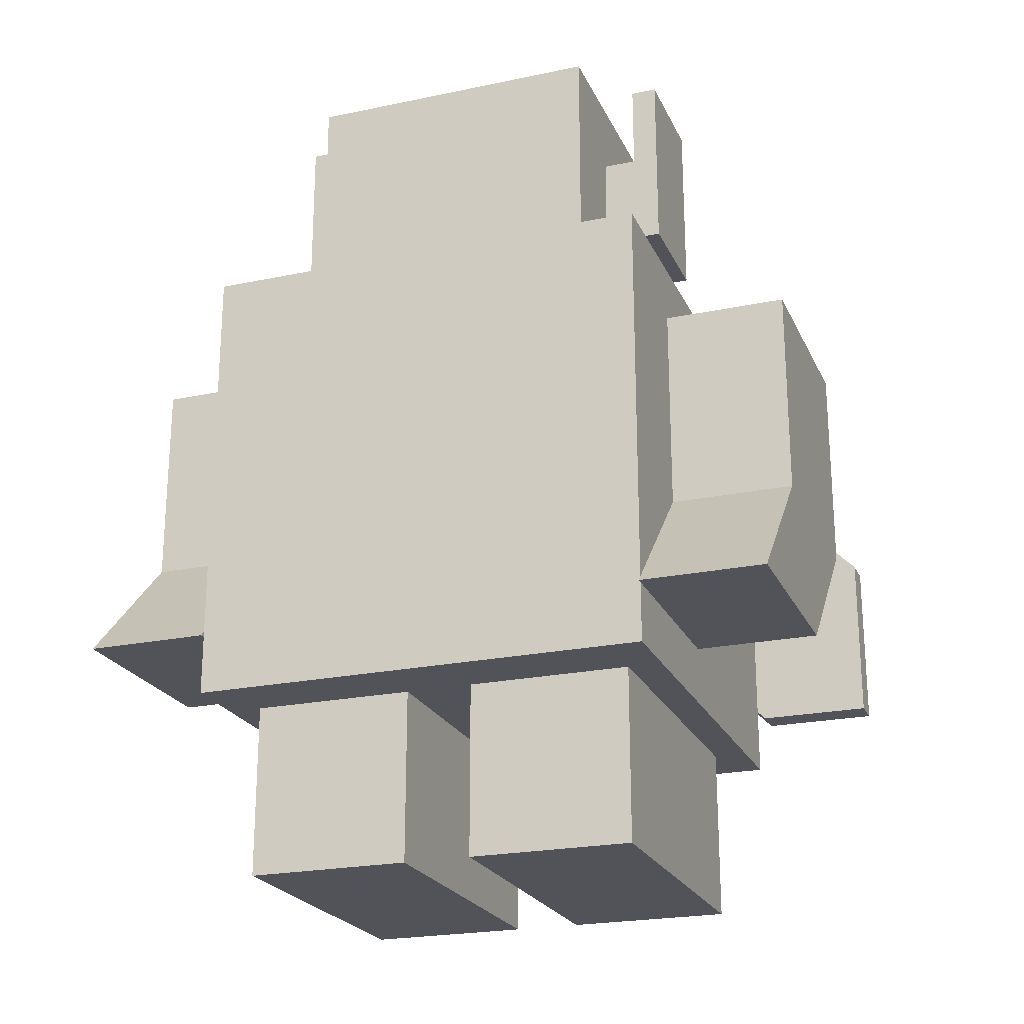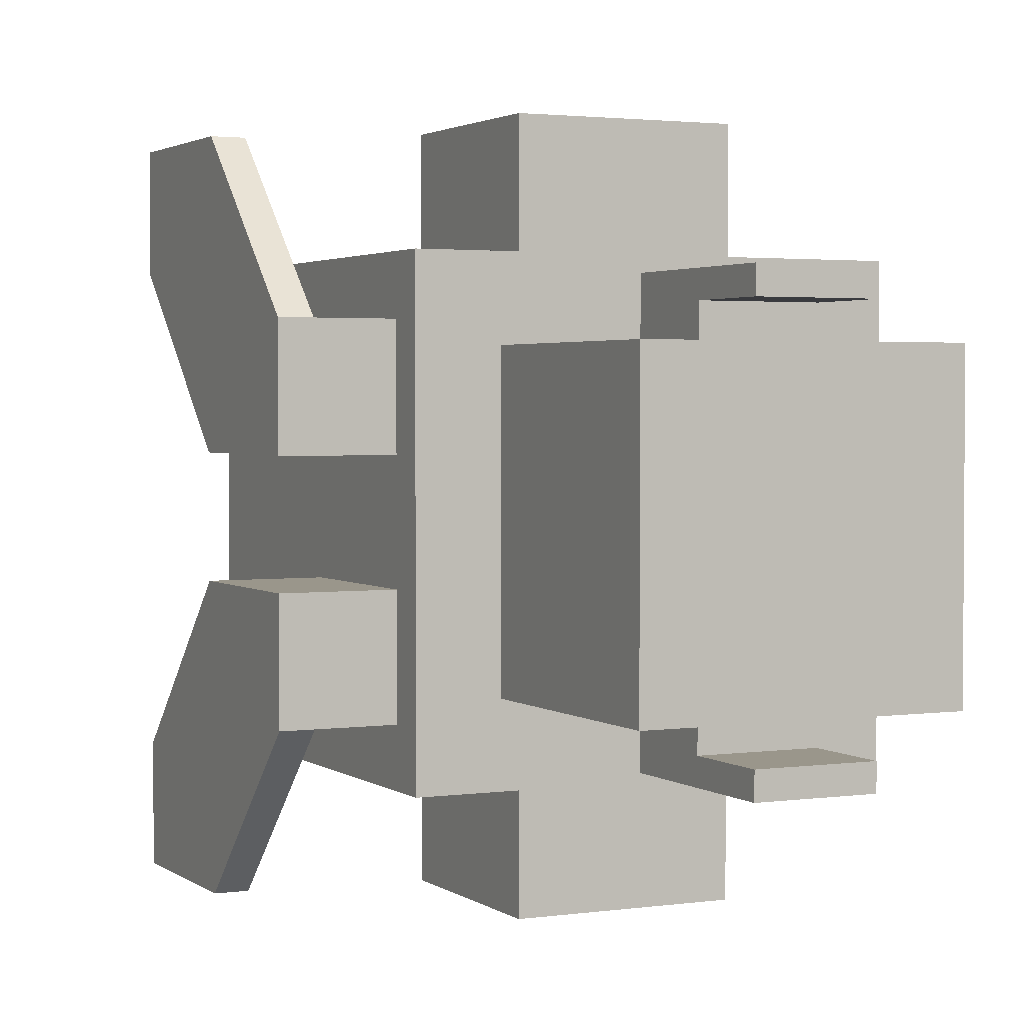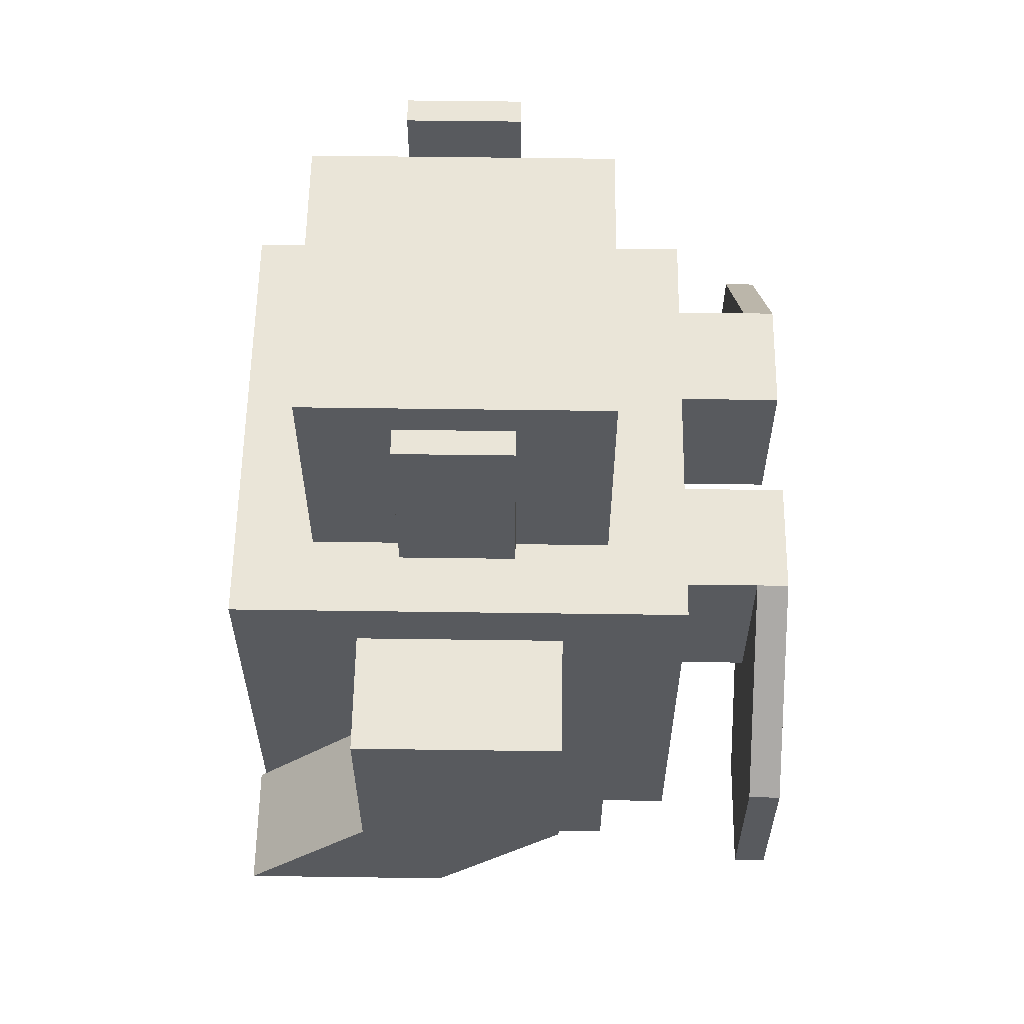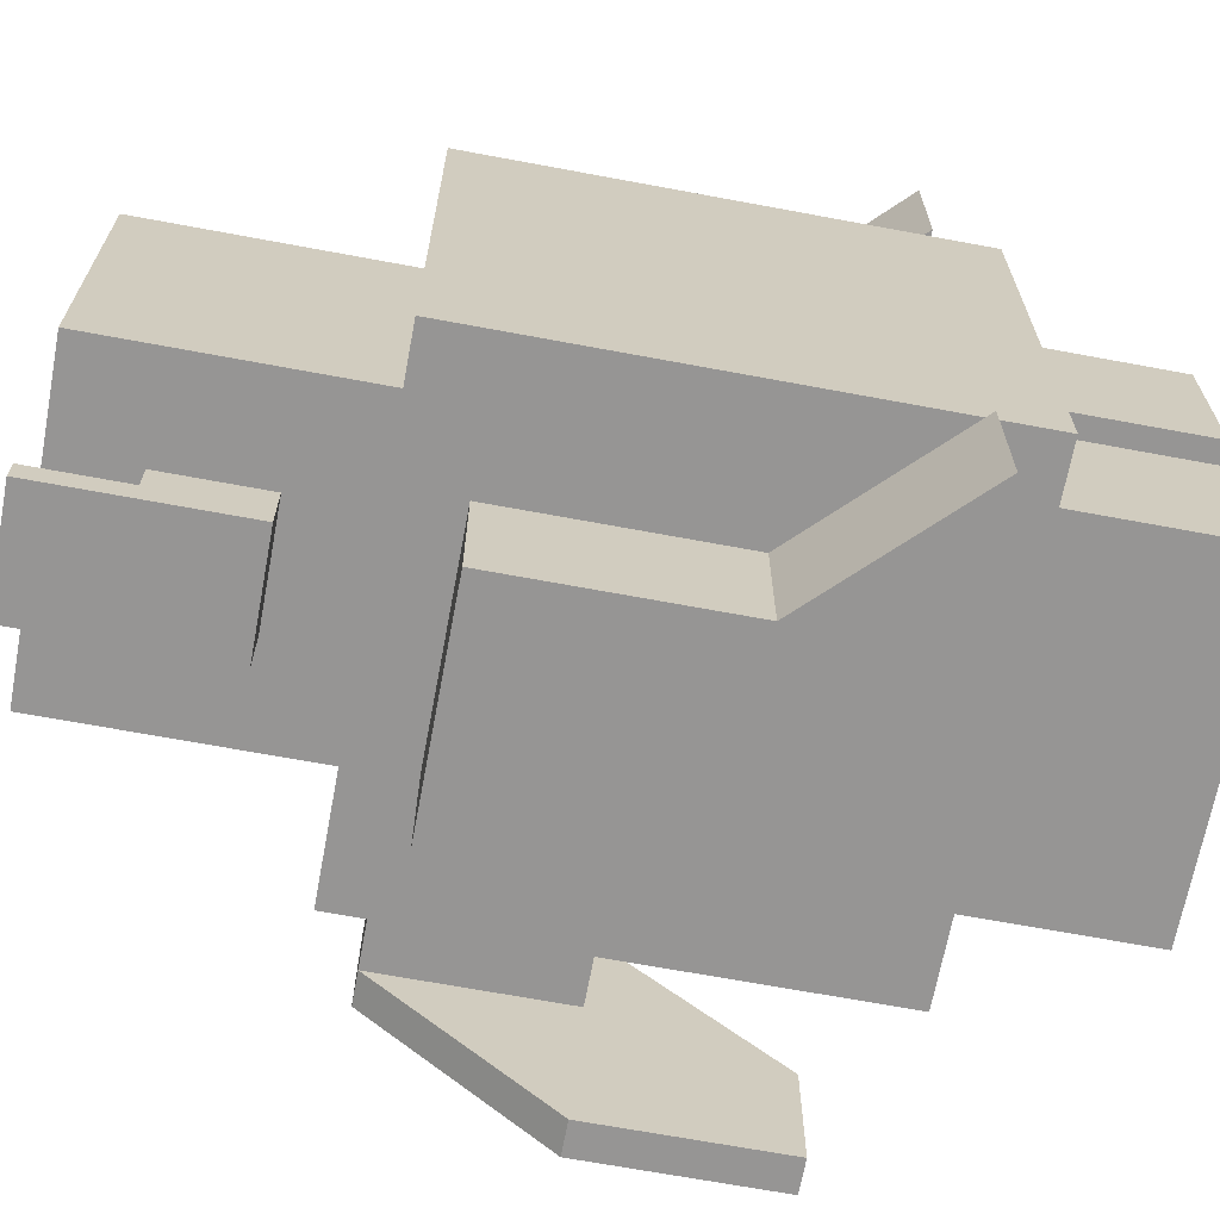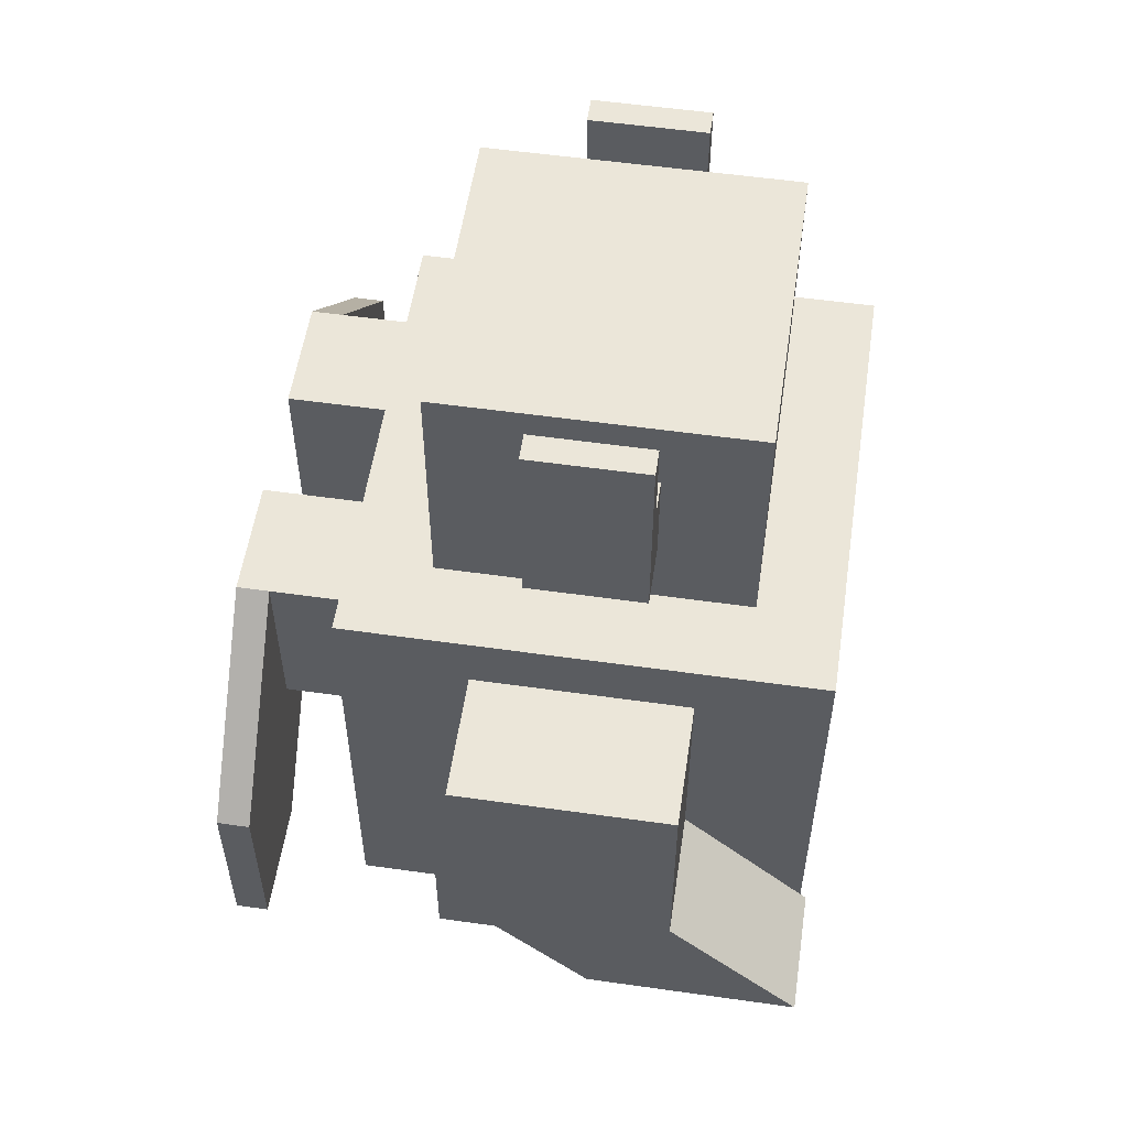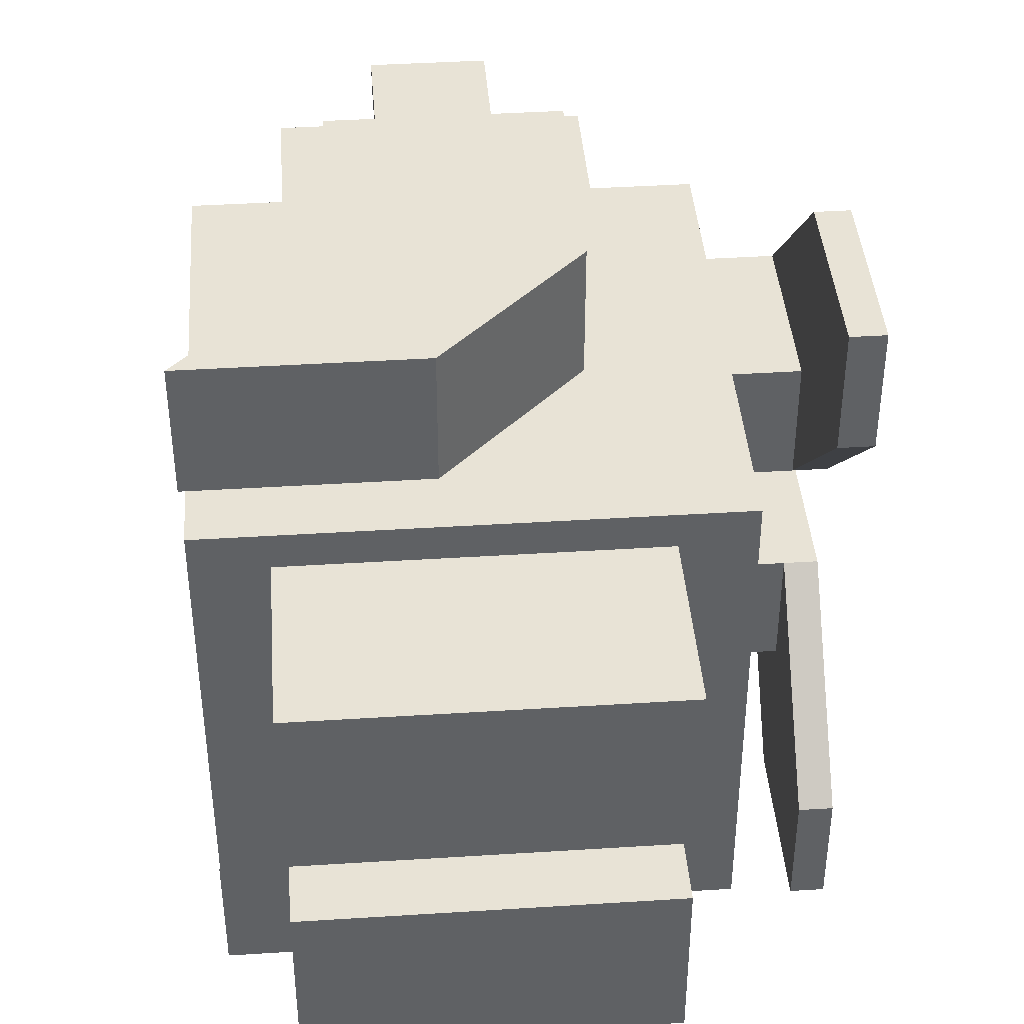
<metadata>
{"format":"obj","ext":"obj","renderer":"f3d","projection":"perspective","resolution":1024,"background":"white","views":[{"elev":-22.7,"azim":-70.2,"up":"+Y"},{"elev":2.4,"azim":154.2,"up":"+Z"},{"elev":58.9,"azim":0.8,"up":"+Y"},{"elev":-67.6,"azim":-100.6,"up":"+Z"},{"elev":55.1,"azim":-171.5,"up":"+Y"},{"elev":41.4,"azim":-4.4,"up":"+Z"}]}
</metadata>
<code>
o Cube.008
v 8.163 -0.09909 -1.582
v 8.286 0.7692 -1.381
v 8.696 -0.09909 -1.582
v 8.573 0.7692 -1.381
v 8.163 0.4338 -1.582
v 8.696 0.4338 -1.582
v 8.286 1.017 -1.381
v 8.573 1.017 -1.381
v 7.847 0.5821 -1.582
v 8.015 -0.5821 -1.497
v 8.844 -0.5821 -1.497
v 9.012 0.4811 -1.437
v 8.163 0.4338 -1.895
v 8.163 -0.09909 -1.895
v 8.696 -0.09909 -1.895
v 8.696 0.4338 -1.895
v 8.365 -0.4327 -1.582
v 7.832 -0.4327 -1.582
v 8.365 -0.4327 -1.895
v 7.832 -0.4327 -1.895
v 9.012 0.04205 -1.437
v 7.847 -0.5821 -1.582
v 8.844 -1.021 -1.085
v 8.844 -0.5821 -1.085
v 8.015 -0.5821 -1.085
v 8.015 -1.021 -1.085
v 8.844 -1.021 -1.497
v 8.015 -1.021 -1.497
v 8.049 0.5821 -1.381
v 8.81 0.5821 -1.381
v 8.049 1.204 -1.381
v 8.81 1.204 -1.381
v 8.286 0.7692 -1.466
v 8.573 0.7692 -1.466
v 8.286 1.017 -1.466
v 8.573 1.017 -1.466
v 8.286 0.7692 -1.532
v 8.573 0.7692 -1.532
v 8.286 1.017 -1.532
v 8.573 1.017 -1.532
v 8.286 1.243 -1.466
v 8.573 1.243 -1.466
v 8.286 1.243 -1.532
v 8.573 1.243 -1.532
v 9.012 0.5821 -1.582
v 9.012 -0.5821 -1.582
v 9.202 0.4811 -1.145
v 9.012 0.04205 -1.145
v 9.012 0.4811 -1.145
v 9.202 0.04205 -1.145
v 9.202 0.4811 -1.437
v 9.202 0.04205 -1.437
v 9.282 0.4811 -1.145
v 9.282 0.04205 -1.145
v 9.282 0.4811 -1.437
v 9.282 0.04205 -1.437
v 9.202 0.06631 -1.852
v 9.202 -0.3727 -1.852
v 9.202 -0.3727 -1.56
v 9.282 0.06631 -1.852
v 9.282 -0.3727 -1.852
v 9.282 -0.3727 -1.56
v 8.015 -0.8114 -1.497
v 8.015 -0.8744 -1.497
v 8.015 -0.8744 -1.085
v 8.015 -0.8114 -1.085
v 8.844 -0.8114 -1.497
v 8.844 -0.8744 -1.497
v 8.844 -0.8114 -1.085
v 8.844 -0.8744 -1.085
v 8.049 0.893 -1.381
v 8.81 0.893 -1.381
v 8.286 0.893 -1.381
v 8.573 0.893 -1.381
v 8.286 0.893 -1.466
v 8.573 0.893 -1.466
v 8.286 0.893 -1.532
v 8.573 0.893 -1.532
v 8.163 -0.09909 -0.4179
v 8.286 0.7692 -0.6193
v 8.696 -0.09909 -0.4179
v 8.573 0.7692 -0.6193
v 8.163 0.4338 -0.4179
v 8.696 0.4338 -0.4179
v 8.286 1.017 -0.6193
v 8.573 1.017 -0.6193
v 7.847 0.5821 -0.4179
v 8.015 -0.5821 -0.503
v 8.844 -0.5821 -0.503
v 9.012 0.4811 -0.5628
v 8.163 0.4338 -0.1047
v 8.163 -0.09909 -0.1047
v 8.696 -0.09909 -0.1047
v 8.696 0.4338 -0.1047
v 8.365 -0.4327 -0.4179
v 7.832 -0.4327 -0.4179
v 8.365 -0.4327 -0.1047
v 7.832 -0.4327 -0.1047
v 7.847 -0.5821 -1
v 7.847 0.5821 -1
v 9.012 -0.5821 -1
v 9.012 0.5821 -1
v 8.049 0.5821 -1
v 8.81 0.5821 -1
v 8.049 1.204 -1
v 8.81 1.204 -1
v 9.012 0.04205 -0.5628
v 7.847 -0.5821 -0.4179
v 8.844 -1.021 -0.9149
v 8.844 -0.5821 -0.9149
v 8.015 -0.5821 -0.9149
v 8.015 -1.021 -0.9149
v 8.844 -1.021 -0.503
v 8.015 -1.021 -0.503
v 8.049 0.5821 -0.6193
v 8.81 0.5821 -0.6193
v 8.049 1.204 -0.6193
v 8.81 1.204 -0.6193
v 8.286 0.7692 -0.5344
v 8.573 0.7692 -0.5344
v 8.286 1.017 -0.5344
v 8.573 1.017 -0.5344
v 8.286 0.7692 -0.4681
v 8.573 0.7692 -0.4681
v 8.286 1.017 -0.4681
v 8.573 1.017 -0.4681
v 8.286 1.243 -0.5344
v 8.573 1.243 -0.5344
v 8.286 1.243 -0.4681
v 8.573 1.243 -0.4681
v 9.012 0.5821 -0.4179
v 9.012 -0.5821 -0.4179
v 9.202 0.4811 -0.8551
v 9.012 0.04205 -0.8551
v 9.012 0.4811 -0.8551
v 9.202 0.04205 -0.8551
v 9.202 0.4811 -0.5628
v 9.202 0.04205 -0.5628
v 9.282 0.4811 -0.8551
v 9.282 0.04205 -0.8551
v 9.282 0.4811 -0.5628
v 9.282 0.04205 -0.5628
v 9.202 0.06631 -0.148
v 9.202 -0.3727 -0.148
v 9.202 -0.3727 -0.4404
v 9.282 0.06631 -0.148
v 9.282 -0.3727 -0.148
v 9.282 -0.3727 -0.4404
v 8.015 -0.8114 -0.503
v 8.015 -0.8744 -0.503
v 8.015 -0.8744 -0.9149
v 8.015 -0.8114 -0.9149
v 8.844 -0.8114 -0.503
v 8.844 -0.8744 -0.503
v 8.844 -0.8114 -0.9149
v 8.844 -0.8744 -0.9149
v 8.049 0.893 -0.6193
v 8.81 0.893 -0.6193
v 8.049 0.893 -1
v 8.81 0.893 -1
v 8.286 0.893 -0.6193
v 8.573 0.893 -0.6193
v 8.286 0.893 -0.5344
v 8.573 0.893 -0.5344
v 8.286 0.893 -0.4681
v 8.573 0.893 -0.4681
g Cube.008_Cube.008_Material.012
f 14 15 19 20
f 17 18 20 19
f 15 3 17 19
f 3 1 18 17
f 1 14 20 18
f 71 159 105 31
f 11 10 22 46
f 24 11 46 101
f 10 25 99 22
f 25 24 101 99
f 2 4 30 29
f 73 2 29 71
f 59 58 61 62
f 24 25 66 69
f 11 24 69 67
f 10 11 67 63
f 25 10 63 66
f 4 74 72 30
f 7 73 71 31
f 29 103 159 71
f 104 30 72 160
f 92 98 97 93
f 95 97 98 96
f 93 97 95 81
f 81 95 96 79
f 79 96 98 92
f 157 117 105 159
f 89 132 108 88
f 110 101 132 89
f 88 108 99 111
f 111 99 101 110
f 80 115 116 82
f 161 157 115 80
f 145 148 147 144
f 110 155 152 111
f 89 153 155 110
f 88 149 153 89
f 111 152 149 88
f 82 116 158 162
f 85 117 157 161
f 115 157 159 103
f 104 160 158 116
g Cube.008_Cube.008_Material.013
f 12 49 47 51
f 21 12 51 52
f 49 48 50 47
f 48 21 52 50
f 90 137 133 135
f 107 138 137 90
f 135 133 136 134
f 134 136 138 107
g Cube.008_Cube.008_Material.014
f 74 4 34 76
f 160 72 32 106
f 32 31 105 106
f 65 64 28 26
f 28 27 23 26
f 64 68 27 28
f 68 70 23 27
f 70 65 26 23
f 8 7 31 32
f 74 8 32 72
f 75 35 39 77
f 7 8 36 35
f 73 7 35 75
f 4 2 33 34
f 78 77 39 40
f 34 33 37 38
f 76 34 38 78
f 36 40 44 42
f 41 42 44 43
f 40 39 43 44
f 35 36 42 41
f 39 35 41 43
f 47 50 54 53
f 56 55 53 54
f 51 47 53 55
f 51 55 60 57
f 55 56 61 60
f 58 57 60 61
f 54 50 59 62
f 52 51 57 58
f 56 54 62 61
f 50 52 58 59
f 36 76 78 40
f 38 37 77 78
f 2 73 75 33
f 33 75 77 37
f 8 74 76 36
f 162 164 120 82
f 160 106 118 158
f 118 106 105 117
f 151 112 114 150
f 114 112 109 113
f 150 114 113 154
f 154 113 109 156
f 156 109 112 151
f 86 118 117 85
f 162 158 118 86
f 163 165 125 121
f 85 121 122 86
f 161 163 121 85
f 82 120 119 80
f 166 126 125 165
f 120 124 123 119
f 164 166 124 120
f 122 128 130 126
f 127 129 130 128
f 126 130 129 125
f 121 127 128 122
f 125 129 127 121
f 133 139 140 136
f 142 140 139 141
f 137 141 139 133
f 137 143 146 141
f 141 146 147 142
f 144 147 146 143
f 140 148 145 136
f 138 144 143 137
f 142 147 148 140
f 136 145 144 138
f 122 126 166 164
f 124 166 165 123
f 80 119 163 161
f 119 123 165 163
f 86 122 164 162
g Cube.008_Cube.008_Material.015
f 99 100 9 22
f 1 5 13 14
f 103 29 9 100
f 29 30 45 9
f 5 1 22 9
f 1 3 46 22
f 6 5 9 45
f 3 6 45 46
f 14 13 16 15
f 6 3 15 16
f 5 6 16 13
f 30 104 102 45
f 12 21 46 45
f 21 48 101 46
f 49 12 45 102
f 48 49 102 101
f 69 66 65 70
f 67 69 70 68
f 63 67 68 64
f 66 63 64 65
f 99 108 87 100
f 79 92 91 83
f 103 100 87 115
f 115 87 131 116
f 83 87 108 79
f 79 108 132 81
f 84 131 87 83
f 81 132 131 84
f 92 93 94 91
f 84 94 93 81
f 83 91 94 84
f 116 131 102 104
f 90 131 132 107
f 107 132 101 134
f 135 102 131 90
f 134 101 102 135
f 155 156 151 152
f 153 154 156 155
f 149 150 154 153
f 152 151 150 149

</code>
